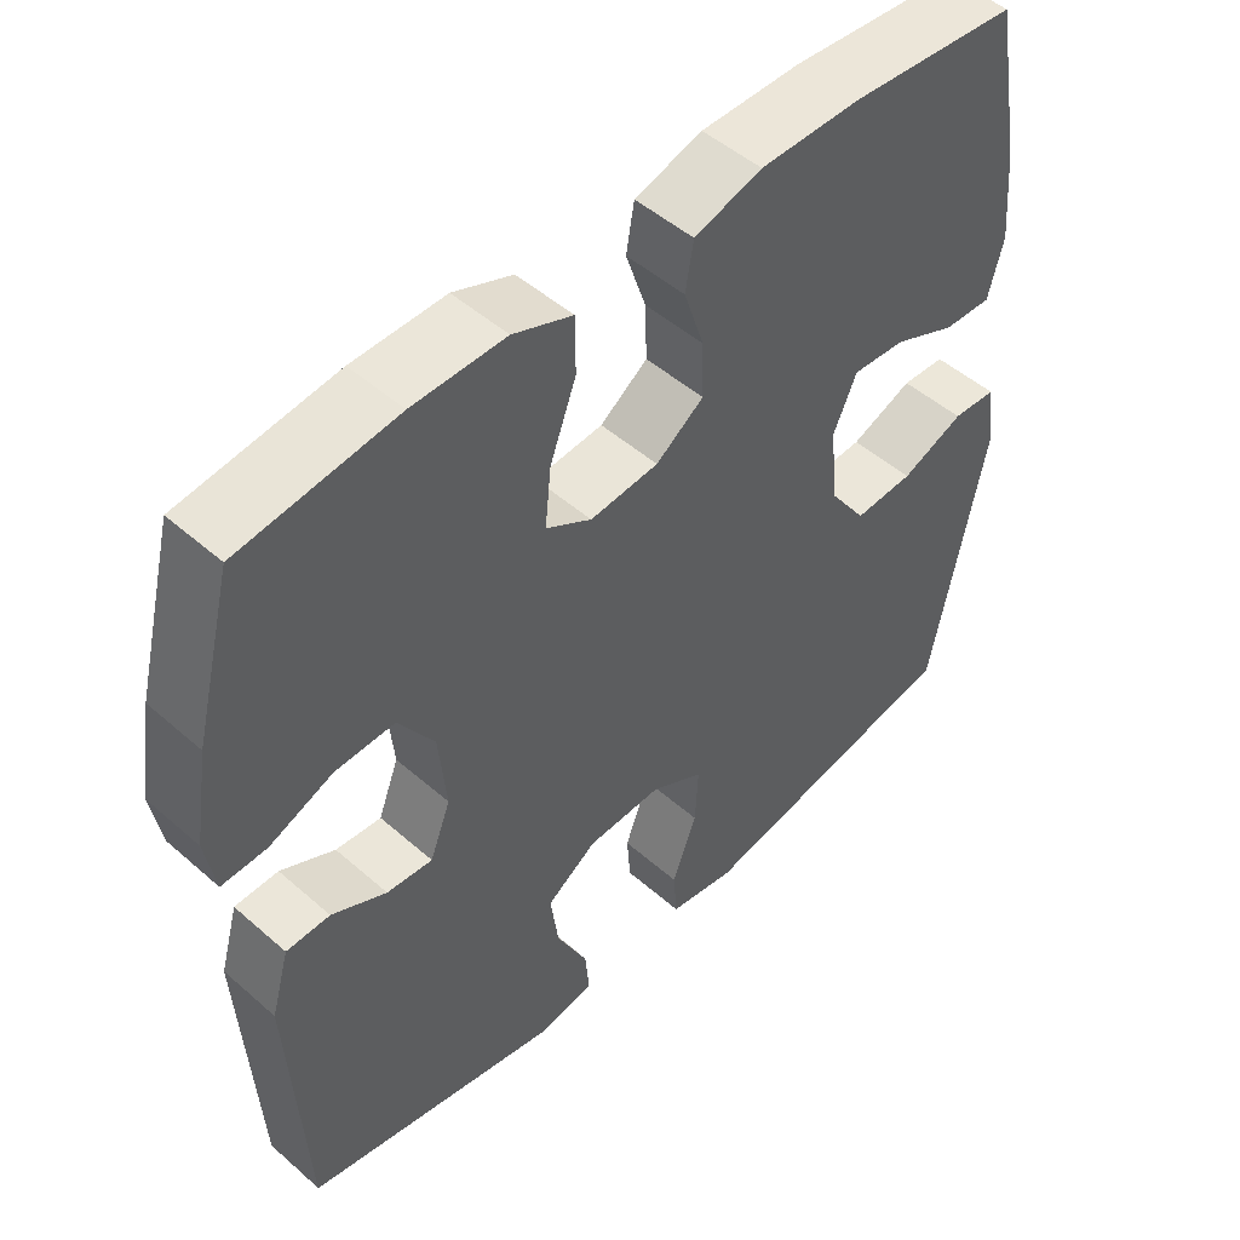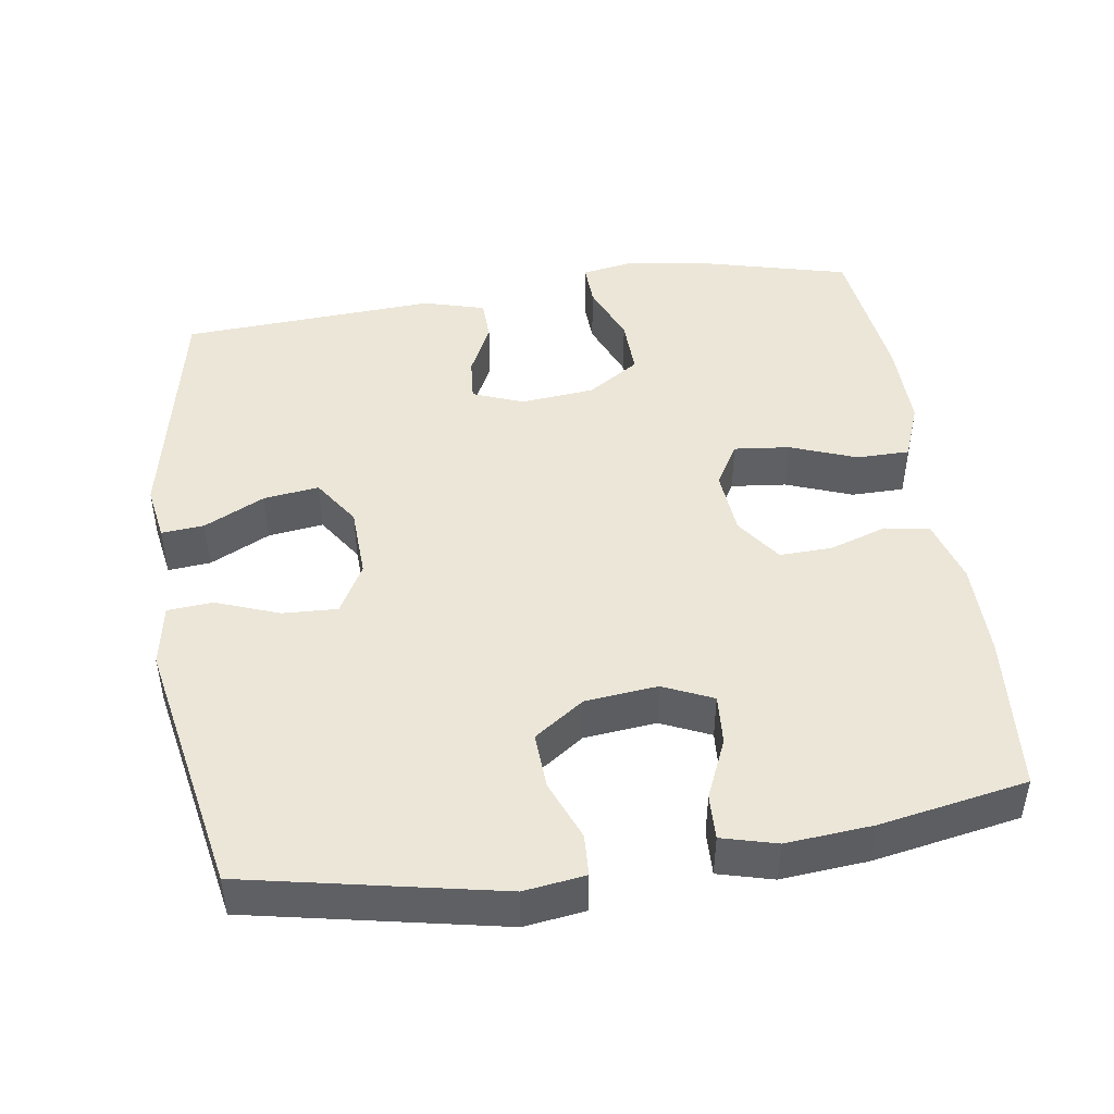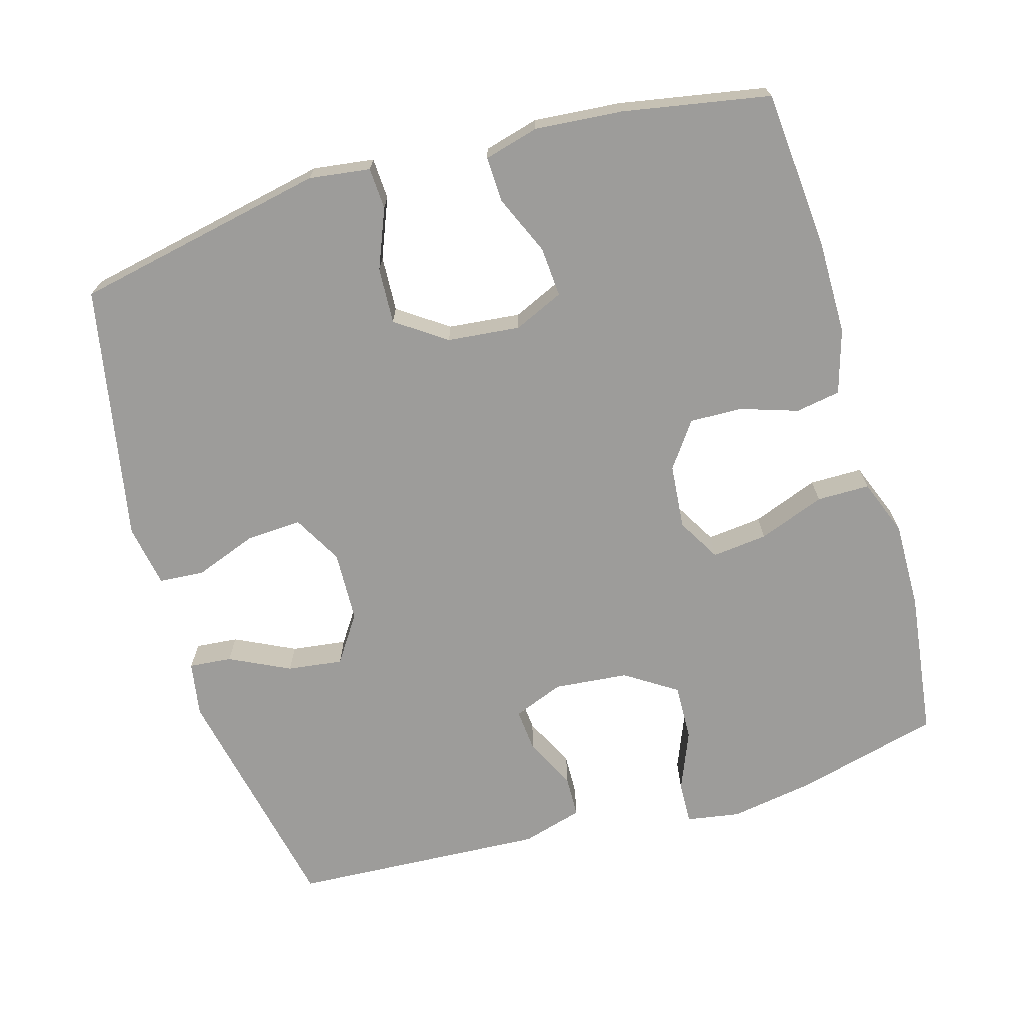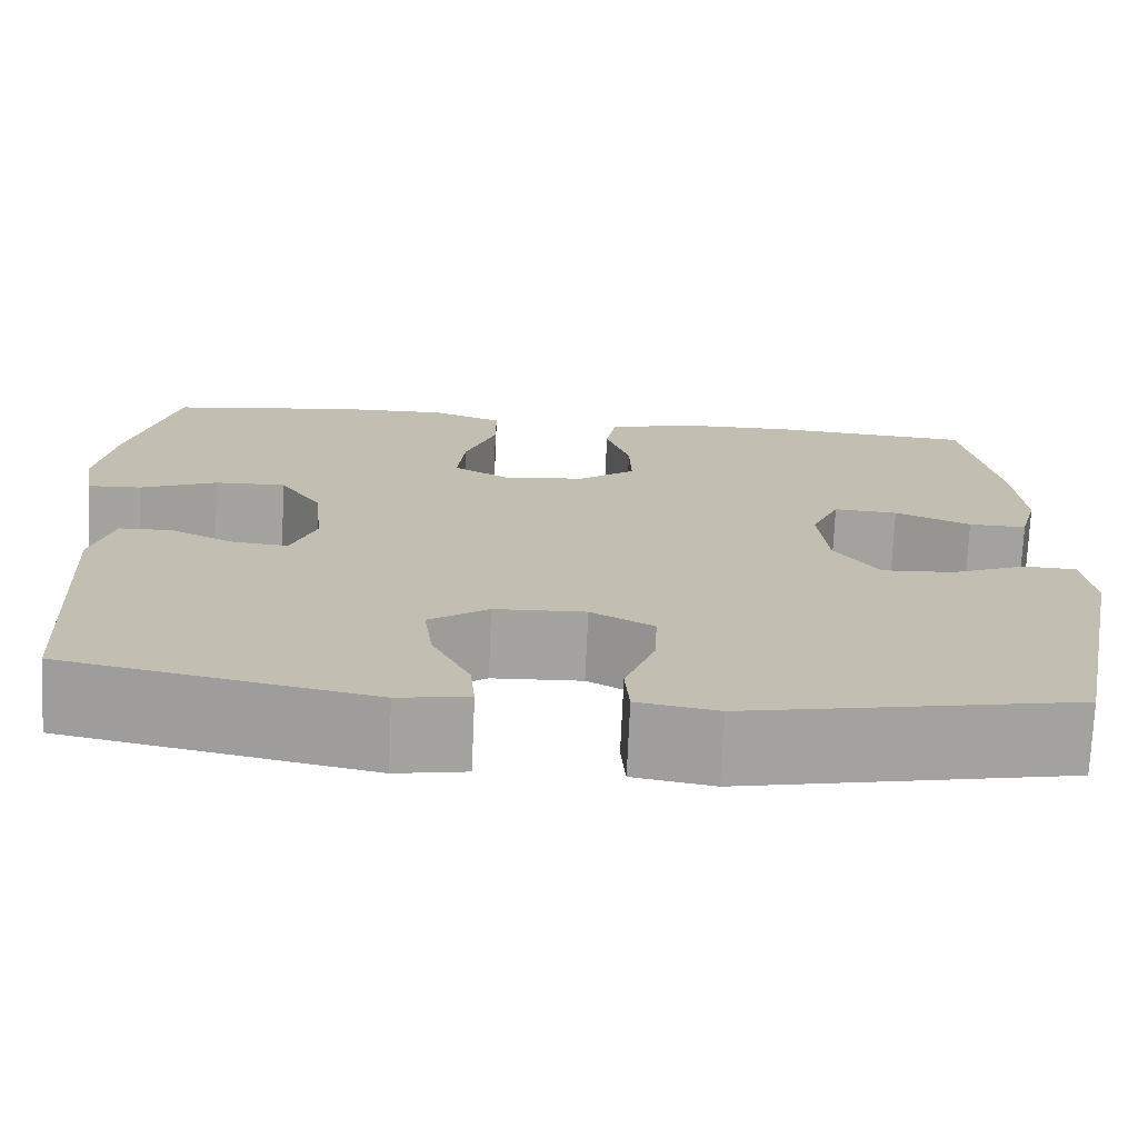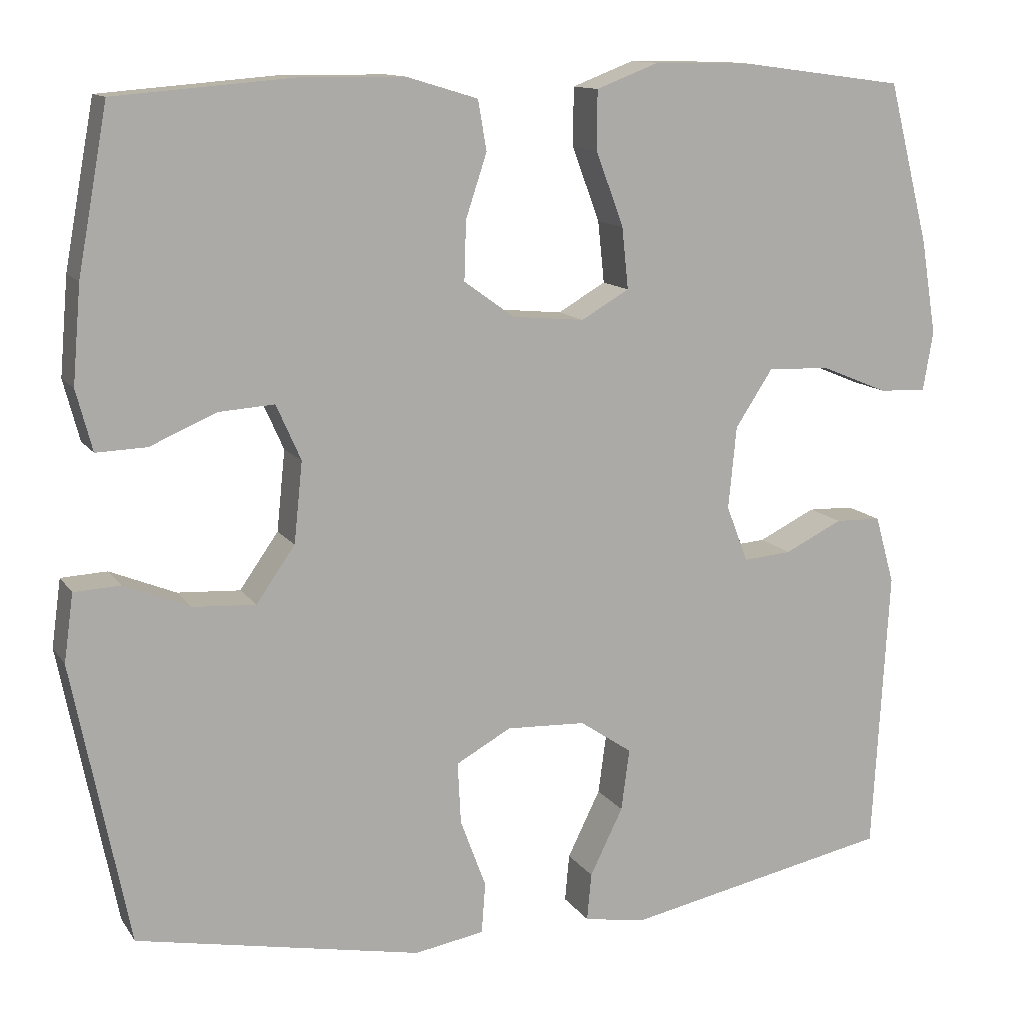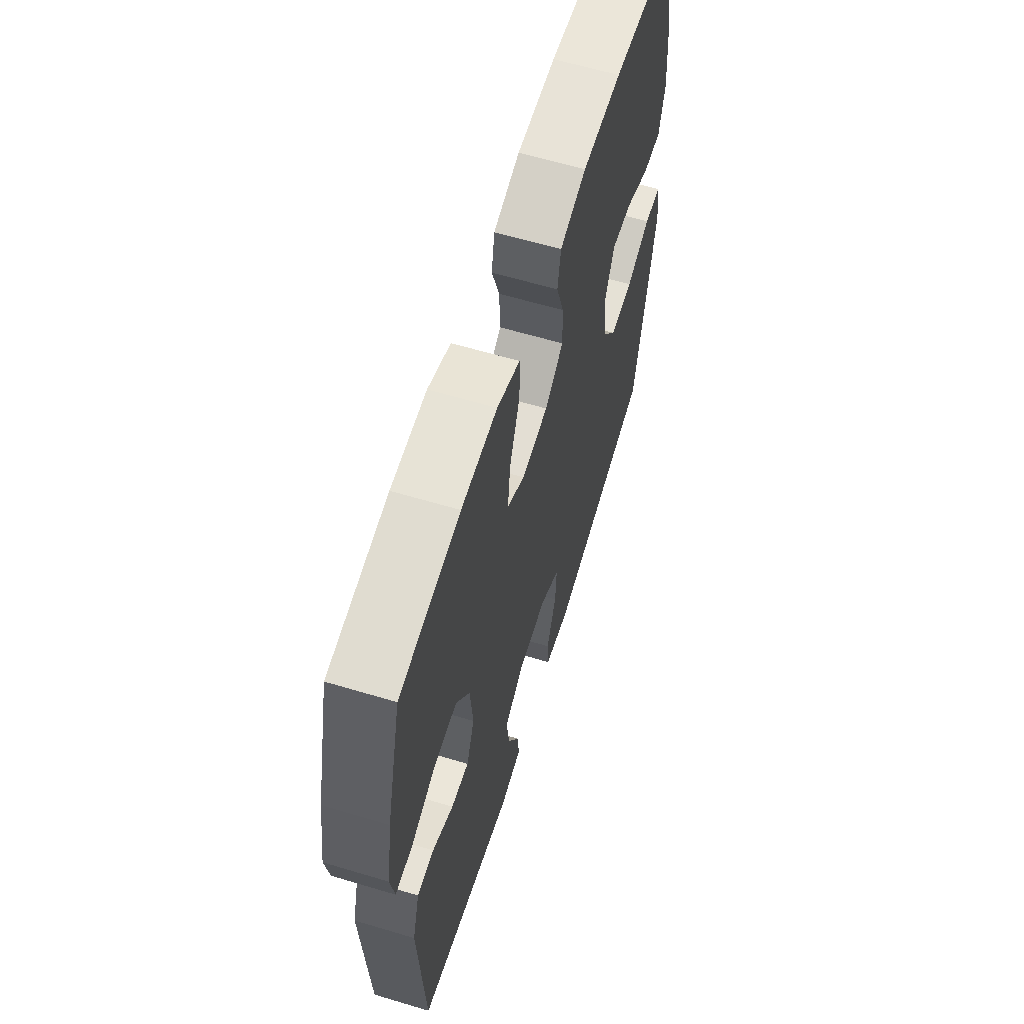
<metadata>
{"format":"obj","ext":"obj","renderer":"f3d","projection":"perspective","resolution":1024,"background":"white","views":[{"elev":49.3,"azim":134.1,"up":"+Z"},{"elev":46.6,"azim":-98.4,"up":"+Y"},{"elev":-70.0,"azim":-73.7,"up":"+Y"},{"elev":-72.9,"azim":177.5,"up":"+Z"},{"elev":12.2,"azim":-21.1,"up":"+Z"},{"elev":61.6,"azim":107.0,"up":"+Z"}]}
</metadata>
<code>
o path4222
v 0.3009 0.0375 0.5401
v 0.1788 0.0375 0.5424
v 0.1007 0.0375 0.5124
v 0.1002 0.0375 0.4387
v 0.1348 0.0375 0.3462
v 0.1429 0.0375 0.2688
v 0.08285 0.0375 0.234
v -0.007576 0.0375 0.2423
v -0.0706 0.0375 0.2877
v -0.06828 0.0375 0.3611
v -0.04189 0.0375 0.4411
v -0.05255 0.0375 0.5034
v -0.1421 0.0375 0.5303
v -0.2752 0.0375 0.5311
v -0.4957 0.0375 0.5129
v -0.5331 0.0375 0.3079
v -0.5435 0.0375 0.1866
v -0.5233 0.0375 0.1103
v -0.4601 0.0375 0.1126
v -0.3774 0.0375 0.1485
v -0.3074 0.0375 0.1534
v -0.2765 0.0375 0.08411
v -0.2871 0.0375 -0.01707
v -0.3355 0.0375 -0.08656
v -0.414 0.0375 -0.08231
v -0.4969 0.0375 -0.0487
v -0.5547 0.0375 -0.05166
v -0.5664 0.0375 -0.1368
v -0.4957 0.0375 -0.4888
v -0.1381 0.0375 -0.5572
v -0.0507 0.0375 -0.5419
v -0.04589 0.0375 -0.4785
v -0.07829 0.0375 -0.3913
v -0.08213 0.0375 -0.3145
v -0.01324 0.0375 -0.2763
v 0.08598 0.0375 -0.2803
v 0.1515 0.0375 -0.3245
v 0.1412 0.0375 -0.4017
v 0.09989 0.0375 -0.4856
v 0.09442 0.0375 -0.545
v 0.1712 0.0375 -0.558
v 0.5062 0.0375 -0.4888
v 0.5267 0.0375 -0.1333
v 0.5026 0.0375 -0.04803
v 0.4451 0.0375 -0.04635
v 0.373 0.0375 -0.08174
v 0.3126 0.0375 -0.08694
v 0.2854 0.0375 -0.01667
v 0.2955 0.0375 0.08659
v 0.3423 0.0375 0.1584
v 0.4206 0.0375 0.1558
v 0.5046 0.0375 0.1213
v 0.5636 0.0375 0.119
v 0.5762 0.0375 0.1935
v 0.557 0.0375 0.3123
v 0.5062 0.0375 0.5129
v 0.3009 -0.0375 0.5401
v 0.1788 -0.0375 0.5424
v 0.1007 -0.0375 0.5124
v 0.1002 -0.0375 0.4387
v 0.1348 -0.0375 0.3462
v 0.1429 -0.0375 0.2688
v 0.08285 -0.0375 0.234
v -0.007576 -0.0375 0.2423
v -0.0706 -0.0375 0.2877
v -0.06828 -0.0375 0.3611
v -0.04189 -0.0375 0.4411
v -0.05255 -0.0375 0.5034
v -0.1421 -0.0375 0.5303
v -0.2752 -0.0375 0.5311
v -0.4957 -0.0375 0.5129
v -0.5331 -0.0375 0.3079
v -0.5435 -0.0375 0.1866
v -0.5233 -0.0375 0.1103
v -0.4601 -0.0375 0.1126
v -0.3774 -0.0375 0.1485
v -0.3074 -0.0375 0.1534
v -0.2765 -0.0375 0.08411
v -0.2871 -0.0375 -0.01707
v -0.3355 -0.0375 -0.08656
v -0.414 -0.0375 -0.08231
v -0.4969 -0.0375 -0.0487
v -0.5547 -0.0375 -0.05166
v -0.5664 -0.0375 -0.1368
v -0.4957 -0.0375 -0.4888
v -0.1381 -0.0375 -0.5572
v -0.0507 -0.0375 -0.5419
v -0.04589 -0.0375 -0.4785
v -0.07829 -0.0375 -0.3913
v -0.08213 -0.0375 -0.3145
v -0.01324 -0.0375 -0.2763
v 0.08598 -0.0375 -0.2803
v 0.1515 -0.0375 -0.3245
v 0.1412 -0.0375 -0.4017
v 0.09989 -0.0375 -0.4856
v 0.09442 -0.0375 -0.545
v 0.1712 -0.0375 -0.558
v 0.5062 -0.0375 -0.4888
v 0.5267 -0.0375 -0.1333
v 0.5026 -0.0375 -0.04803
v 0.4451 -0.0375 -0.04635
v 0.373 -0.0375 -0.08174
v 0.3126 -0.0375 -0.08694
v 0.2854 -0.0375 -0.01667
v 0.2955 -0.0375 0.08659
v 0.3423 -0.0375 0.1584
v 0.4206 -0.0375 0.1558
v 0.5046 -0.0375 0.1213
v 0.5636 -0.0375 0.119
v 0.5762 -0.0375 0.1935
v 0.557 -0.0375 0.3123
v 0.5062 -0.0375 0.5129
v 0.3009 0.0375 0.5401
v 0.1788 0.0375 0.5424
v 0.1007 0.0375 0.5124
v 0.1007 0.0375 0.5124
v -0.1421 0.0375 0.5303
v -0.2752 0.0375 0.5311
v -0.05255 0.0375 0.5034
v -0.05255 0.0375 0.5034
v 0.5062 0.0375 0.5129
v 0.5062 0.0375 0.5129
v -0.4957 0.0375 0.5129
v -0.4957 0.0375 0.5129
v 0.1002 0.0375 0.4387
v -0.04189 0.0375 0.4411
v -0.06828 0.0375 0.3611
v 0.1348 0.0375 0.3462
v 0.557 0.0375 0.3123
v -0.5331 0.0375 0.3079
v -0.0706 0.0375 0.2877
v 0.1429 0.0375 0.2688
v 0.1429 0.0375 0.2688
v 0.5762 0.0375 0.1935
v -0.5435 0.0375 0.1866
v -0.007576 0.0375 0.2423
v 0.08285 0.0375 0.234
v 0.5636 0.0375 0.119
v 0.5636 0.0375 0.119
v 0.3423 0.0375 0.1584
v 0.4206 0.0375 0.1558
v -0.3774 0.0375 0.1485
v -0.3074 0.0375 0.1534
v -0.3074 0.0375 0.1534
v -0.5233 0.0375 0.1103
v -0.5233 0.0375 0.1103
v 0.2955 0.0375 0.08659
v 0.5046 0.0375 0.1213
v -0.2765 0.0375 0.08411
v -0.4601 0.0375 0.1126
v 0.2854 0.0375 -0.01667
v -0.2871 0.0375 -0.01707
v 0.3126 0.0375 -0.08694
v 0.3126 0.0375 -0.08694
v -0.3355 0.0375 -0.08656
v 0.5026 0.0375 -0.04803
v 0.5026 0.0375 -0.04803
v 0.4451 0.0375 -0.04635
v 0.373 0.0375 -0.08174
v 0.5267 0.0375 -0.1333
v -0.414 0.0375 -0.08231
v -0.4969 0.0375 -0.0487
v -0.5547 0.0375 -0.05166
v -0.5547 0.0375 -0.05166
v -0.5664 0.0375 -0.1368
v -0.01324 0.0375 -0.2763
v 0.08598 0.0375 -0.2803
v -0.08213 0.0375 -0.3145
v -0.08213 0.0375 -0.3145
v 0.1515 0.0375 -0.3245
v 0.1515 0.0375 -0.3245
v -0.07829 0.0375 -0.3913
v 0.1412 0.0375 -0.4017
v 0.5062 0.0375 -0.4888
v 0.5062 0.0375 -0.4888
v -0.04589 0.0375 -0.4785
v 0.09989 0.0375 -0.4856
v -0.4957 0.0375 -0.4888
v -0.4957 0.0375 -0.4888
v -0.0507 0.0375 -0.5419
v -0.0507 0.0375 -0.5419
v 0.09442 0.0375 -0.545
v 0.09442 0.0375 -0.545
v 0.1712 0.0375 -0.558
v -0.1381 0.0375 -0.5572
v 0.3009 -0.0375 0.5401
v 0.1788 -0.0375 0.5424
v 0.1007 -0.0375 0.5124
v 0.1007 -0.0375 0.5124
v -0.1421 -0.0375 0.5303
v -0.2752 -0.0375 0.5311
v -0.05255 -0.0375 0.5034
v -0.05255 -0.0375 0.5034
v 0.5062 -0.0375 0.5129
v 0.5062 -0.0375 0.5129
v -0.4957 -0.0375 0.5129
v -0.4957 -0.0375 0.5129
v 0.1002 -0.0375 0.4387
v -0.04189 -0.0375 0.4411
v -0.06828 -0.0375 0.3611
v 0.1348 -0.0375 0.3462
v 0.557 -0.0375 0.3123
v -0.5331 -0.0375 0.3079
v -0.0706 -0.0375 0.2877
v 0.1429 -0.0375 0.2688
v 0.1429 -0.0375 0.2688
v 0.5762 -0.0375 0.1935
v -0.5435 -0.0375 0.1866
v -0.007576 -0.0375 0.2423
v 0.08285 -0.0375 0.234
v 0.5636 -0.0375 0.119
v 0.5636 -0.0375 0.119
v 0.3423 -0.0375 0.1584
v 0.4206 -0.0375 0.1558
v -0.3774 -0.0375 0.1485
v -0.3074 -0.0375 0.1534
v -0.3074 -0.0375 0.1534
v -0.5233 -0.0375 0.1103
v -0.5233 -0.0375 0.1103
v 0.2955 -0.0375 0.08659
v 0.5046 -0.0375 0.1213
v -0.2765 -0.0375 0.08411
v -0.4601 -0.0375 0.1126
v 0.2854 -0.0375 -0.01667
v -0.2871 -0.0375 -0.01707
v 0.3126 -0.0375 -0.08694
v 0.3126 -0.0375 -0.08694
v -0.3355 -0.0375 -0.08656
v 0.5026 -0.0375 -0.04803
v 0.5026 -0.0375 -0.04803
v 0.4451 -0.0375 -0.04635
v 0.373 -0.0375 -0.08174
v 0.5267 -0.0375 -0.1333
v -0.414 -0.0375 -0.08231
v -0.4969 -0.0375 -0.0487
v -0.5547 -0.0375 -0.05166
v -0.5547 -0.0375 -0.05166
v -0.5664 -0.0375 -0.1368
v -0.01324 -0.0375 -0.2763
v 0.08598 -0.0375 -0.2803
v -0.08213 -0.0375 -0.3145
v -0.08213 -0.0375 -0.3145
v 0.1515 -0.0375 -0.3245
v 0.1515 -0.0375 -0.3245
v -0.07829 -0.0375 -0.3913
v 0.1412 -0.0375 -0.4017
v 0.5062 -0.0375 -0.4888
v 0.5062 -0.0375 -0.4888
v -0.04589 -0.0375 -0.4785
v 0.09989 -0.0375 -0.4856
v -0.4957 -0.0375 -0.4888
v -0.4957 -0.0375 -0.4888
v -0.0507 -0.0375 -0.5419
v -0.0507 -0.0375 -0.5419
v 0.09442 -0.0375 -0.545
v 0.09442 -0.0375 -0.545
v 0.1712 -0.0375 -0.558
v -0.1381 -0.0375 -0.5572
f 200 216 204
f 187 201 186
f 245 258 249
f 236 238 235
f 232 243 247
f 186 202 194
f 207 214 221
f 234 251 228
f 203 216 191
f 208 215 203
f 203 191 196
f 249 258 253
f 226 243 232
f 257 246 250
f 233 232 247
f 202 214 207
f 201 205 213
f 190 199 192
f 207 221 211
f 225 239 209
f 204 222 209
f 224 240 226
f 243 246 247
f 210 224 220
f 258 245 251
f 215 208 223
f 245 241 251
f 251 241 228
f 257 250 255
f 225 241 239
f 191 216 200
f 240 243 226
f 213 186 201
f 210 220 205
f 205 220 213
f 238 251 234
f 232 233 231
f 235 238 234
f 198 187 188
f 202 186 213
f 203 215 216
f 213 214 202
f 239 240 224
f 247 246 257
f 210 239 224
f 191 200 190
f 222 225 209
f 201 187 198
f 231 233 229
f 216 222 204
f 209 239 210
f 200 199 190
f 223 208 218
f 228 241 225
f 1 2 58 57
f 2 116 189 58
f 13 14 70 69
f 120 13 69 193
f 122 1 57 195
f 14 124 197 70
f 3 4 60 59
f 11 12 68 67
f 10 11 67 66
f 4 5 61 60
f 55 56 112 111
f 15 16 72 71
f 9 10 66 65
f 5 133 206 61
f 54 55 111 110
f 16 17 73 72
f 8 9 65 64
f 6 7 63 62
f 7 8 64 63
f 139 54 110 212
f 50 51 107 106
f 20 144 217 76
f 17 146 219 73
f 49 50 106 105
f 52 53 109 108
f 51 52 108 107
f 21 22 78 77
f 19 20 76 75
f 18 19 75 74
f 48 49 105 104
f 22 23 79 78
f 154 48 104 227
f 23 24 80 79
f 157 45 101 230
f 45 46 102 101
f 43 44 100 99
f 25 26 82 81
f 26 164 237 82
f 27 28 84 83
f 46 47 103 102
f 24 25 81 80
f 35 36 92 91
f 169 35 91 242
f 36 171 244 92
f 33 34 90 89
f 37 38 94 93
f 175 43 99 248
f 32 33 89 88
f 38 39 95 94
f 28 179 252 84
f 181 32 88 254
f 39 183 256 95
f 41 42 98 97
f 40 41 97 96
f 30 31 87 86
f 29 30 86 85
f 127 131 143
f 114 113 128
f 172 176 185
f 163 162 165
f 159 174 170
f 113 121 129
f 134 148 141
f 161 155 178
f 130 118 143
f 135 130 142
f 130 123 118
f 176 180 185
f 153 159 170
f 184 177 173
f 160 174 159
f 129 134 141
f 128 140 132
f 117 119 126
f 134 138 148
f 152 136 166
f 131 136 149
f 151 153 167
f 170 174 173
f 137 147 151
f 185 178 172
f 142 150 135
f 172 178 168
f 178 155 168
f 184 182 177
f 152 166 168
f 118 127 143
f 167 153 170
f 140 128 113
f 137 132 147
f 132 140 147
f 165 161 178
f 159 158 160
f 162 161 165
f 125 115 114
f 129 140 113
f 130 143 142
f 140 129 141
f 166 151 167
f 174 184 173
f 137 151 166
f 118 117 127
f 149 136 152
f 128 125 114
f 158 156 160
f 143 131 149
f 136 137 166
f 127 117 126
f 150 145 135
f 155 152 168

</code>
